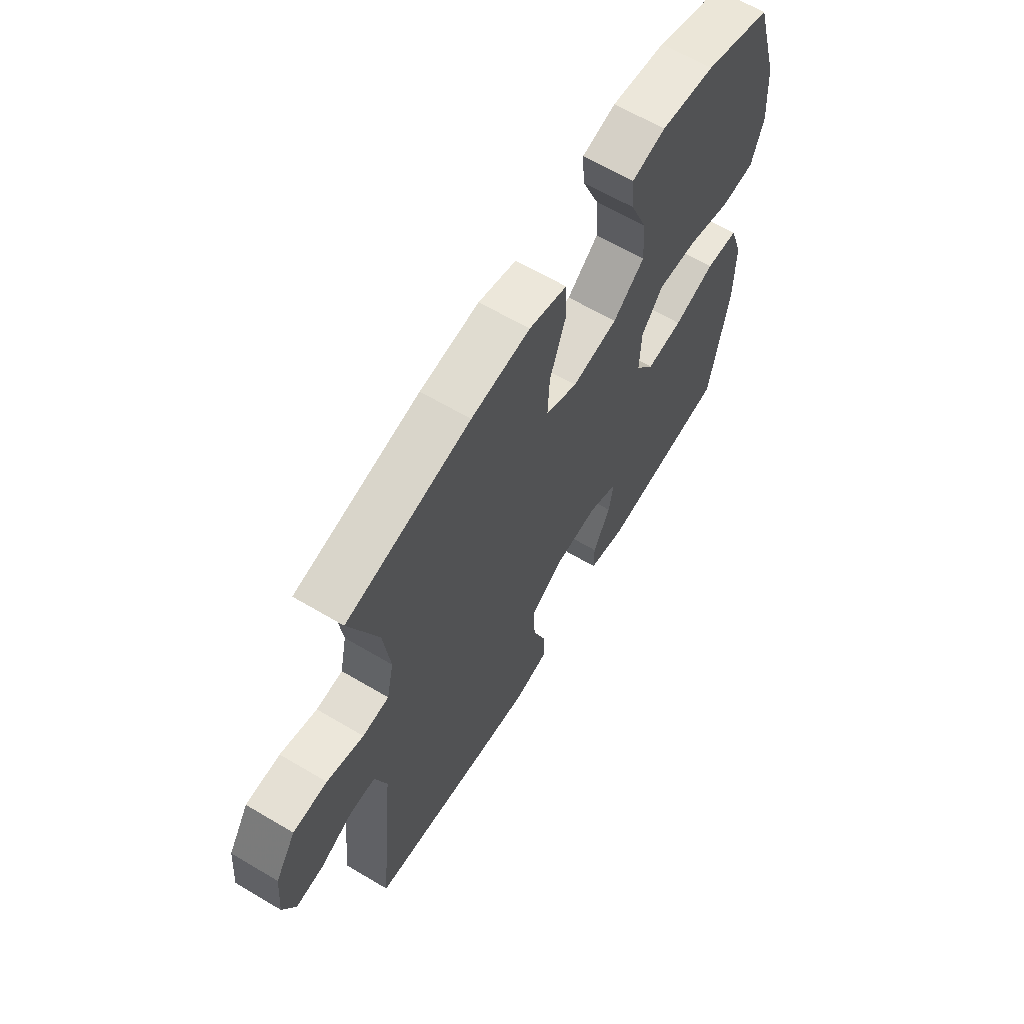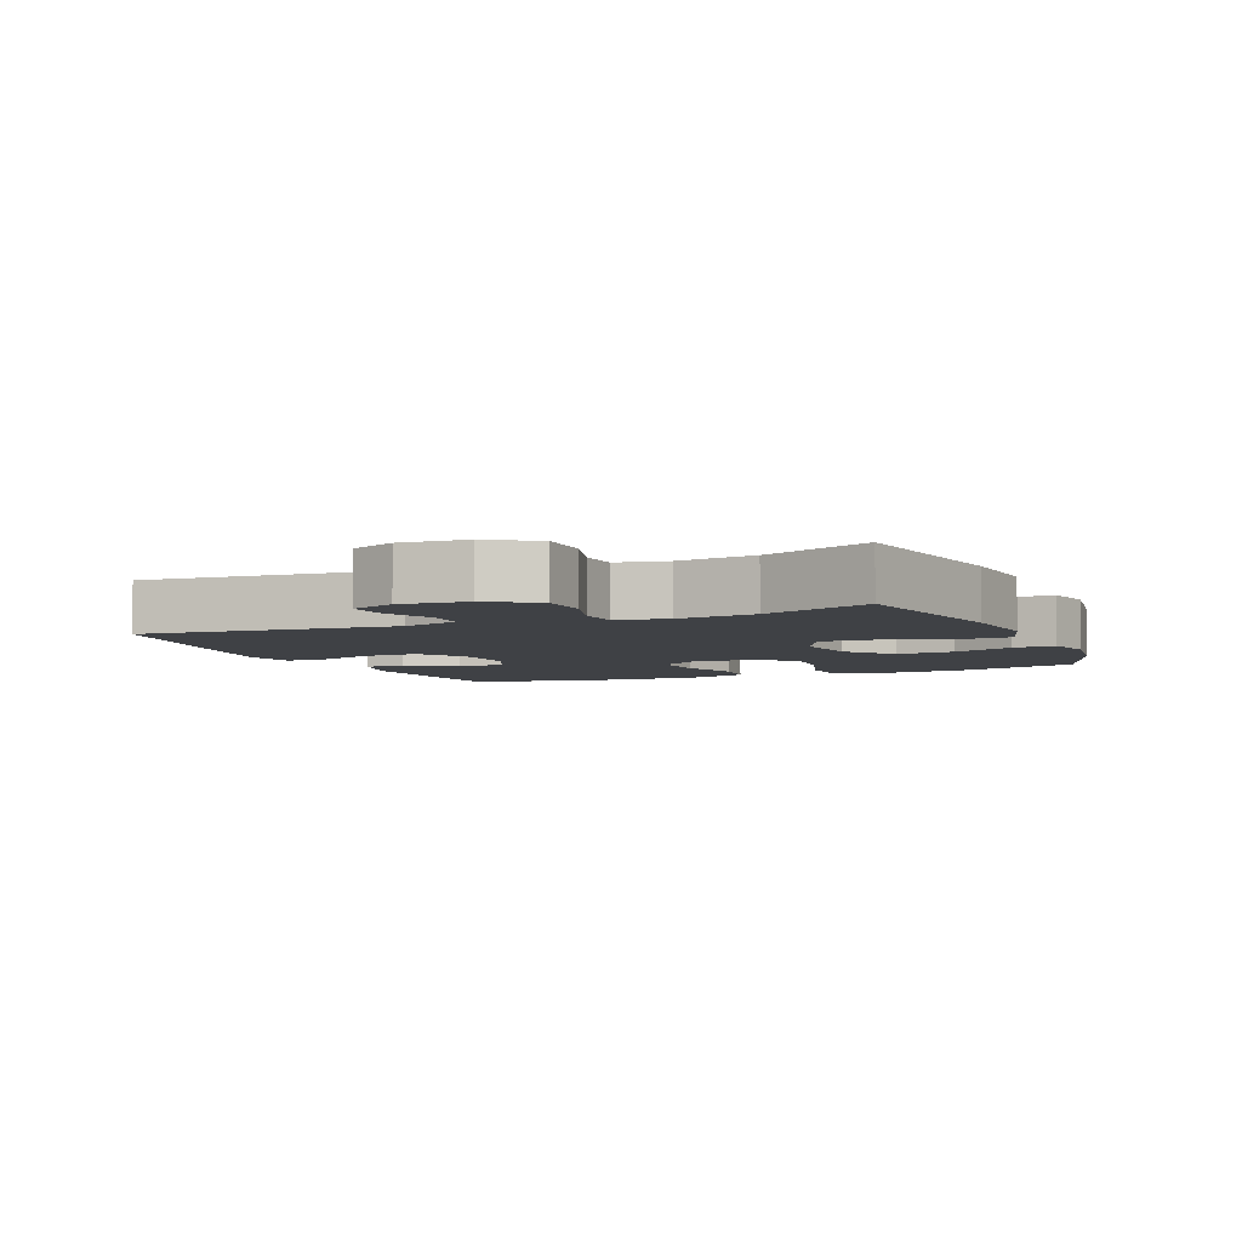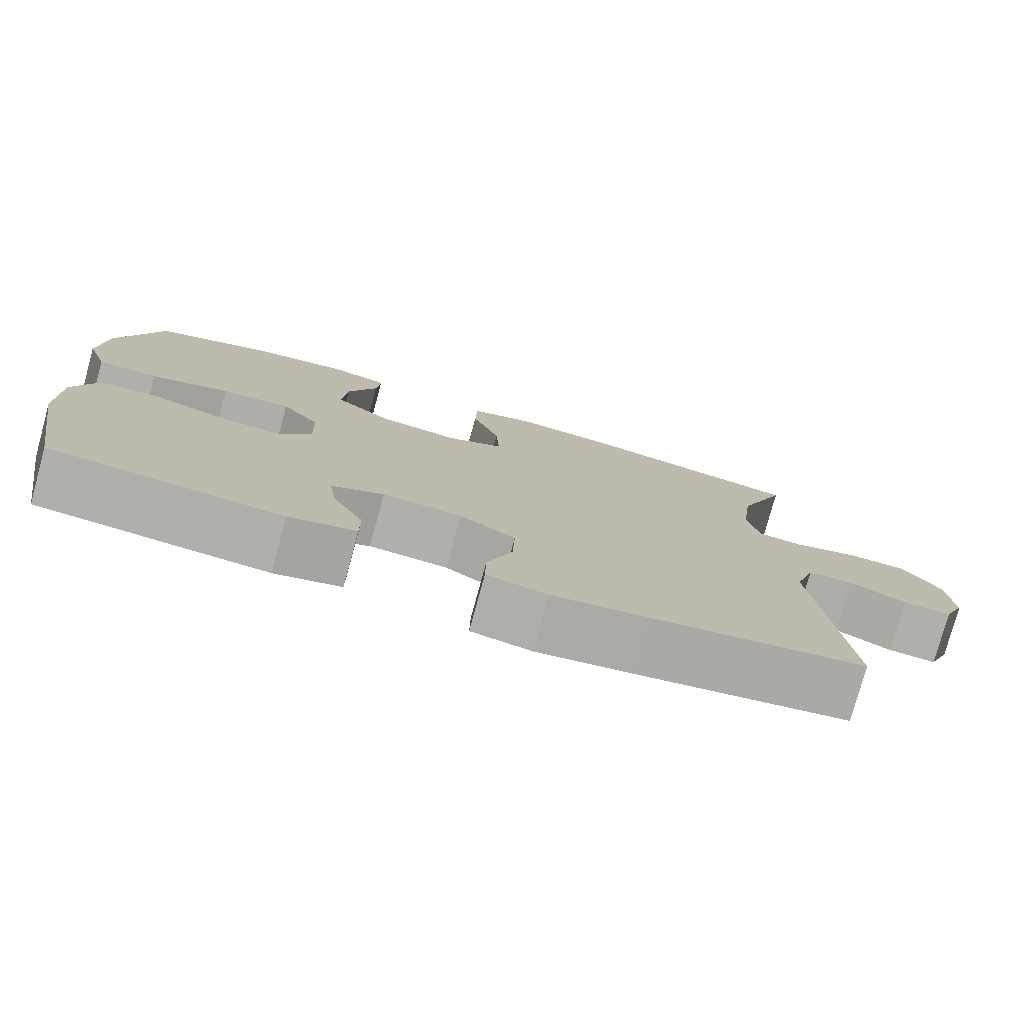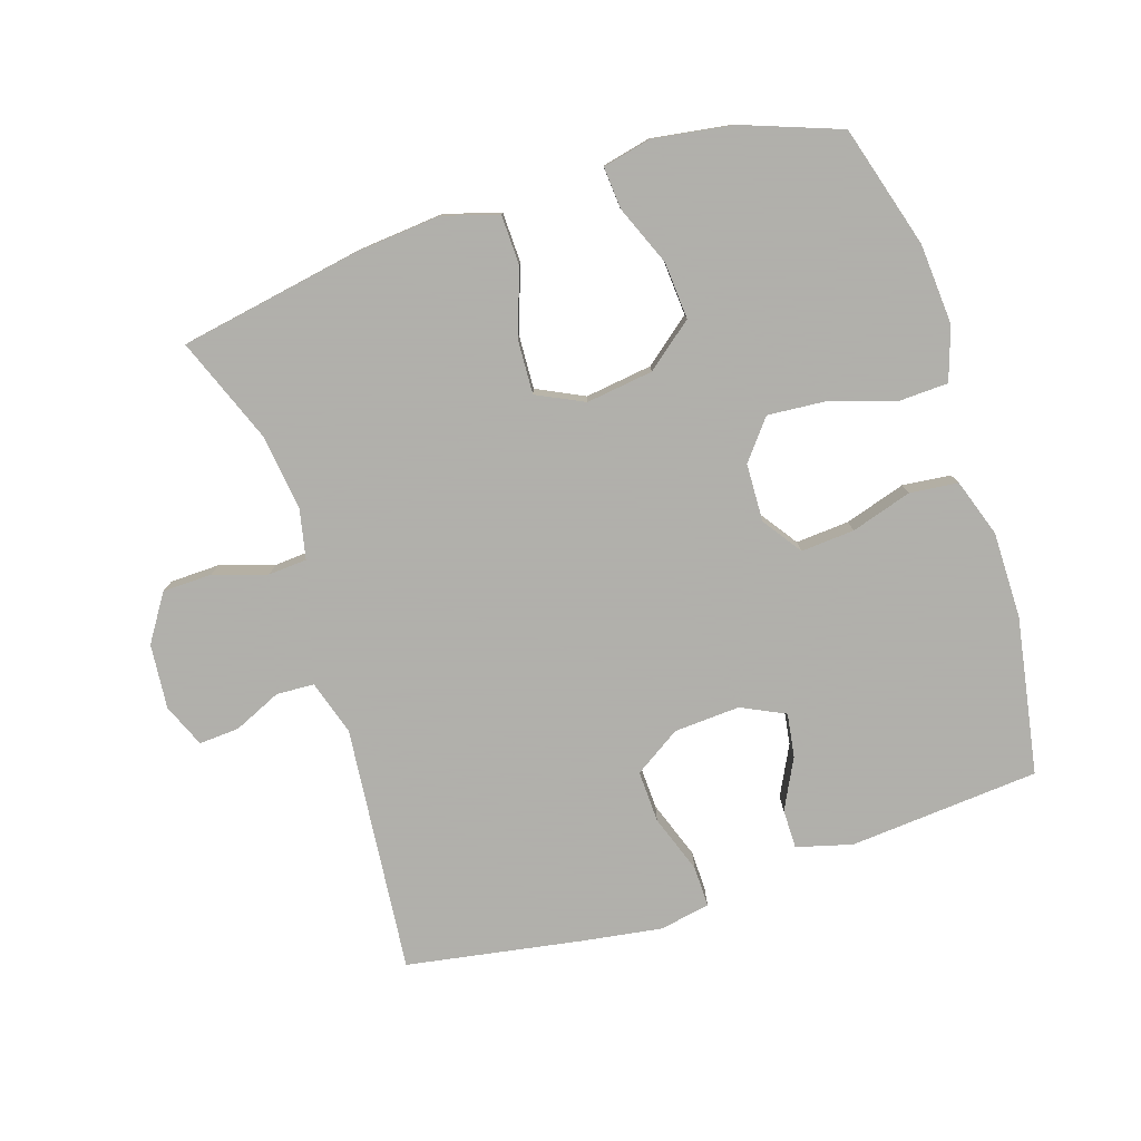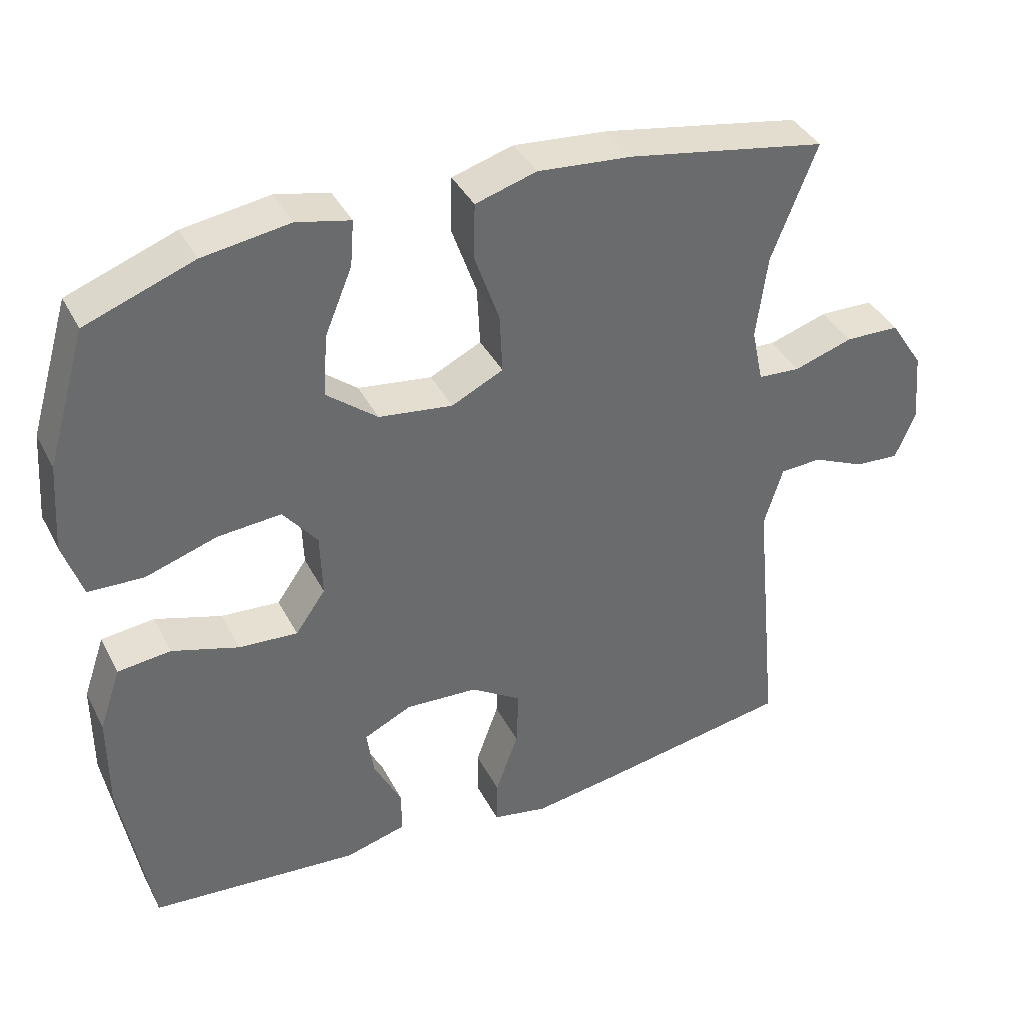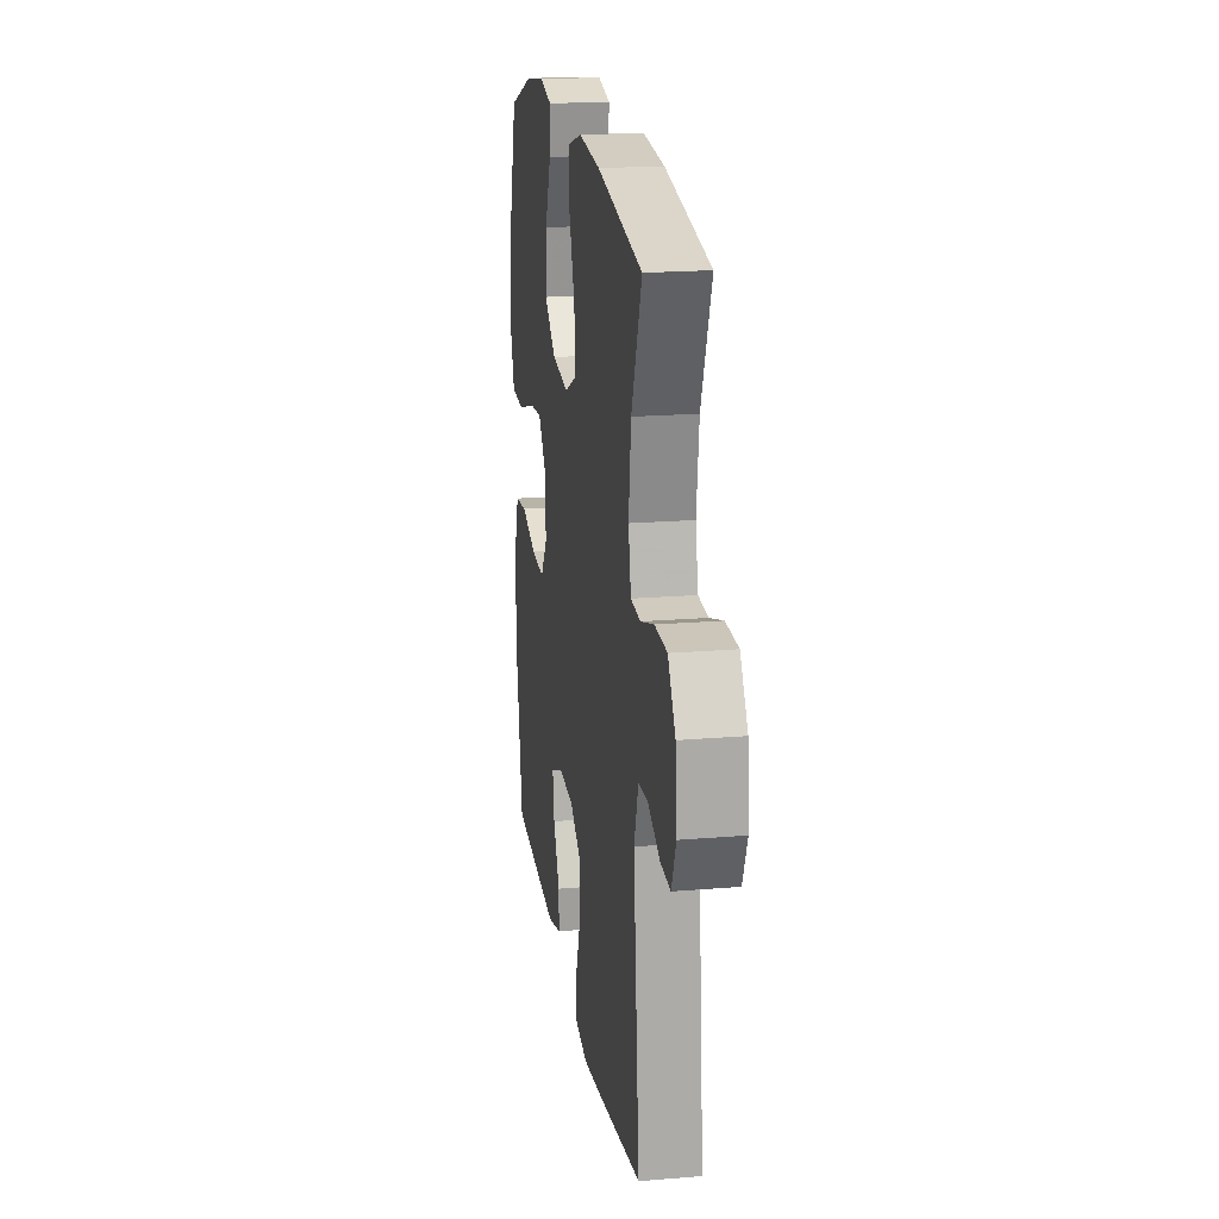
<metadata>
{"format":"obj","ext":"obj","renderer":"f3d","projection":"perspective","resolution":1024,"background":"white","views":[{"elev":64.0,"azim":-59.1,"up":"+Z"},{"elev":-5.3,"azim":-66.8,"up":"+Y"},{"elev":-77.9,"azim":164.7,"up":"+Z"},{"elev":-78.4,"azim":17.8,"up":"+Y"},{"elev":38.8,"azim":154.9,"up":"+Z"},{"elev":19.5,"azim":-98.9,"up":"+Z"}]}
</metadata>
<code>
v -0.5 0.07 -0.5
v -0.463 0.07 -0.121
v -0.489 0.07 -0.037
v -0.547 0.07 -0.034
v -0.62 0.07 -0.067
v -0.682 0.07 -0.071
v -0.71 0.07 -0.004
v -0.701 0.07 0.095
v -0.655 0.07 0.166
v -0.579 0.07 0.168
v -0.497 0.07 0.142
v -0.438 0.07 0.146
v -0.422 0.07 0.222
v -0.437 0.07 0.339
v -0.5 0.07 0.5
v -0.223 0.07 0.55
v -0.091 0.07 0.562
v -0.006 0.07 0.537
v -0.004 0.07 0.46
v -0.039 0.07 0.36
v -0.043 0.07 0.277
v 0.029 0.07 0.242
v 0.132 0.07 0.256
v 0.203 0.07 0.313
v 0.197 0.07 0.4
v 0.159 0.07 0.492
v 0.154 0.07 0.556
v 0.229 0.07 0.573
v 0.35 0.07 0.555
v 0.5 0.07 0.5
v 0.555 0.07 0.313
v 0.564 0.07 0.189
v 0.537 0.07 0.108
v 0.46 0.07 0.105
v 0.36 0.07 0.137
v 0.272 0.07 0.144
v 0.224 0.07 0.084
v 0.221 0.07 -0.005
v 0.263 0.07 -0.065
v 0.345 0.07 -0.059
v 0.438 0.07 -0.03
v 0.512 0.07 -0.038
v 0.542 0.07 -0.126
v 0.542 0.07 -0.259
v 0.5 0.07 -0.5
v 0.208 0.07 -0.524
v 0.123 0.07 -0.501
v 0.123 0.07 -0.441
v 0.162 0.07 -0.364
v 0.172 0.07 -0.297
v 0.105 0.07 -0.265
v 0.004 0.07 -0.271
v -0.067 0.07 -0.317
v -0.064 0.07 -0.397
v -0.032 0.07 -0.486
v -0.031 0.07 -0.549
v -0.108 0.07 -0.564
v -0.228 0.07 -0.546
v -0.5 0 -0.5
v -0.463 0 -0.121
v -0.489 0 -0.037
v -0.547 0 -0.034
v -0.62 0 -0.067
v -0.682 0 -0.071
v -0.71 0 -0.004
v -0.701 0 0.095
v -0.655 0 0.166
v -0.579 0 0.168
v -0.497 0 0.142
v -0.438 0 0.146
v -0.422 0 0.222
v -0.437 0 0.339
v -0.5 0 0.5
v -0.223 0 0.55
v -0.091 0 0.562
v -0.006 0 0.537
v -0.004 0 0.46
v -0.039 0 0.36
v -0.043 0 0.277
v 0.029 0 0.242
v 0.132 0 0.256
v 0.203 0 0.313
v 0.197 0 0.4
v 0.159 0 0.492
v 0.154 0 0.556
v 0.229 0 0.573
v 0.35 0 0.555
v 0.5 0 0.5
v 0.555 0 0.313
v 0.564 0 0.189
v 0.537 0 0.108
v 0.46 0 0.105
v 0.36 0 0.137
v 0.272 0 0.144
v 0.224 0 0.084
v 0.221 0 -0.005
v 0.263 0 -0.065
v 0.345 0 -0.059
v 0.438 0 -0.03
v 0.512 0 -0.038
v 0.542 0 -0.126
v 0.542 0 -0.259
v 0.5 0 -0.5
v 0.208 0 -0.524
v 0.123 0 -0.501
v 0.123 0 -0.441
v 0.162 0 -0.364
v 0.172 0 -0.297
v 0.105 0 -0.265
v 0.004 0 -0.271
v -0.067 0 -0.317
v -0.064 0 -0.397
v -0.032 0 -0.486
v -0.031 0 -0.549
v -0.108 0 -0.564
v -0.228 0 -0.546
f 58 1 2
f 57 58 2
f 56 57 2
f 55 56 2
f 54 55 2
f 53 54 2 3
f 52 53 3
f 51 52 3
f 47 48 49
f 46 47 49
f 45 46 49
f 44 45 49
f 43 44 49
f 42 43 49
f 41 42 49
f 40 41 49
f 39 40 49 50
f 38 39 50 51
f 33 34 35
f 32 33 35
f 31 32 35
f 30 31 35
f 29 30 35
f 28 29 35
f 27 28 35
f 26 27 35
f 25 26 35
f 24 25 35 36
f 23 24 36 37
f 18 19 20
f 17 18 20
f 16 17 20
f 15 16 20
f 14 15 20
f 13 14 20 21
f 12 13 21 22
f 9 10 11
f 8 9 11
f 7 8 11
f 6 7 11
f 5 6 11
f 4 5 11
f 3 4 11 12
f 37 38 51
f 23 37 51
f 22 23 51
f 12 22 51
f 3 12 51
f 60 59 116
f 60 116 115
f 60 115 114
f 60 114 113
f 60 113 112
f 61 60 112 111
f 61 111 110
f 61 110 109
f 107 106 105
f 107 105 104
f 107 104 103
f 107 103 102
f 107 102 101
f 107 101 100
f 107 100 99
f 107 99 98
f 108 107 98 97
f 109 108 97 96
f 93 92 91
f 93 91 90
f 93 90 89
f 93 89 88
f 93 88 87
f 93 87 86
f 93 86 85
f 93 85 84
f 93 84 83
f 94 93 83 82
f 95 94 82 81
f 78 77 76
f 78 76 75
f 78 75 74
f 78 74 73
f 78 73 72
f 79 78 72 71
f 80 79 71 70
f 69 68 67
f 69 67 66
f 69 66 65
f 69 65 64
f 69 64 63
f 69 63 62
f 70 69 62 61
f 109 96 95
f 109 95 81
f 109 81 80
f 109 80 70
f 109 70 61
f 1 59 60 2
f 2 60 61 3
f 3 61 62 4
f 4 62 63 5
f 5 63 64 6
f 6 64 65 7
f 7 65 66 8
f 8 66 67 9
f 9 67 68 10
f 10 68 69 11
f 11 69 70 12
f 12 70 71 13
f 13 71 72 14
f 14 72 73 15
f 15 73 74 16
f 16 74 75 17
f 17 75 76 18
f 18 76 77 19
f 19 77 78 20
f 20 78 79 21
f 21 79 80 22
f 22 80 81 23
f 23 81 82 24
f 24 82 83 25
f 25 83 84 26
f 26 84 85 27
f 27 85 86 28
f 28 86 87 29
f 29 87 88 30
f 30 88 89 31
f 31 89 90 32
f 32 90 91 33
f 33 91 92 34
f 34 92 93 35
f 35 93 94 36
f 36 94 95 37
f 37 95 96 38
f 38 96 97 39
f 39 97 98 40
f 40 98 99 41
f 41 99 100 42
f 42 100 101 43
f 43 101 102 44
f 44 102 103 45
f 45 103 104 46
f 46 104 105 47
f 47 105 106 48
f 48 106 107 49
f 49 107 108 50
f 50 108 109 51
f 51 109 110 52
f 52 110 111 53
f 53 111 112 54
f 54 112 113 55
f 55 113 114 56
f 56 114 115 57
f 57 115 116 58
f 58 116 59 1

</code>
